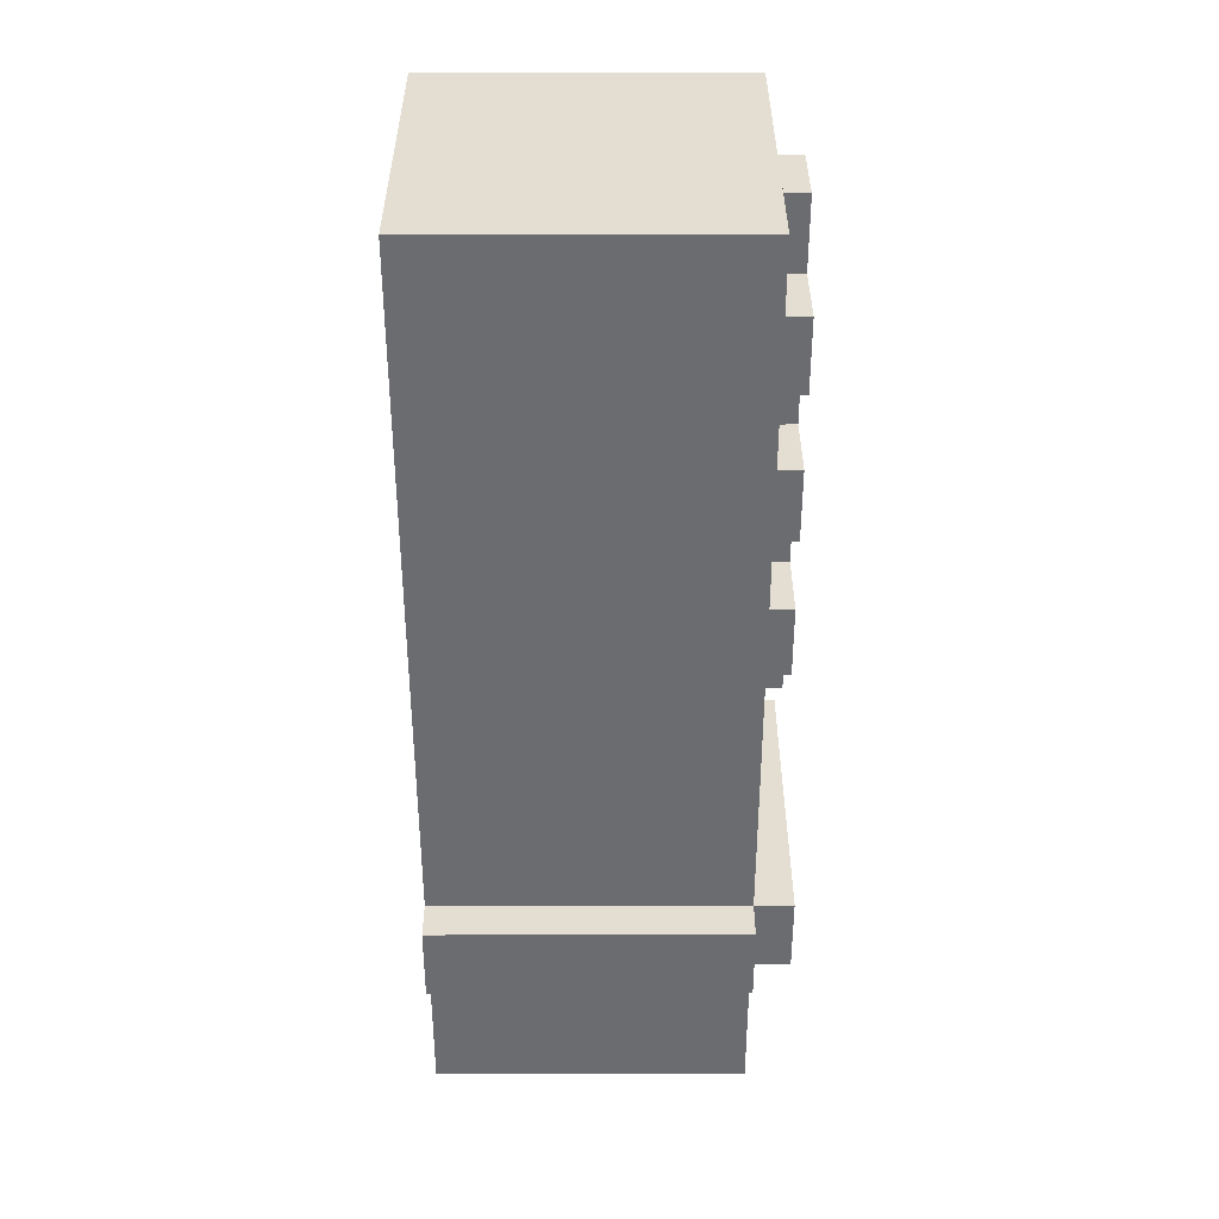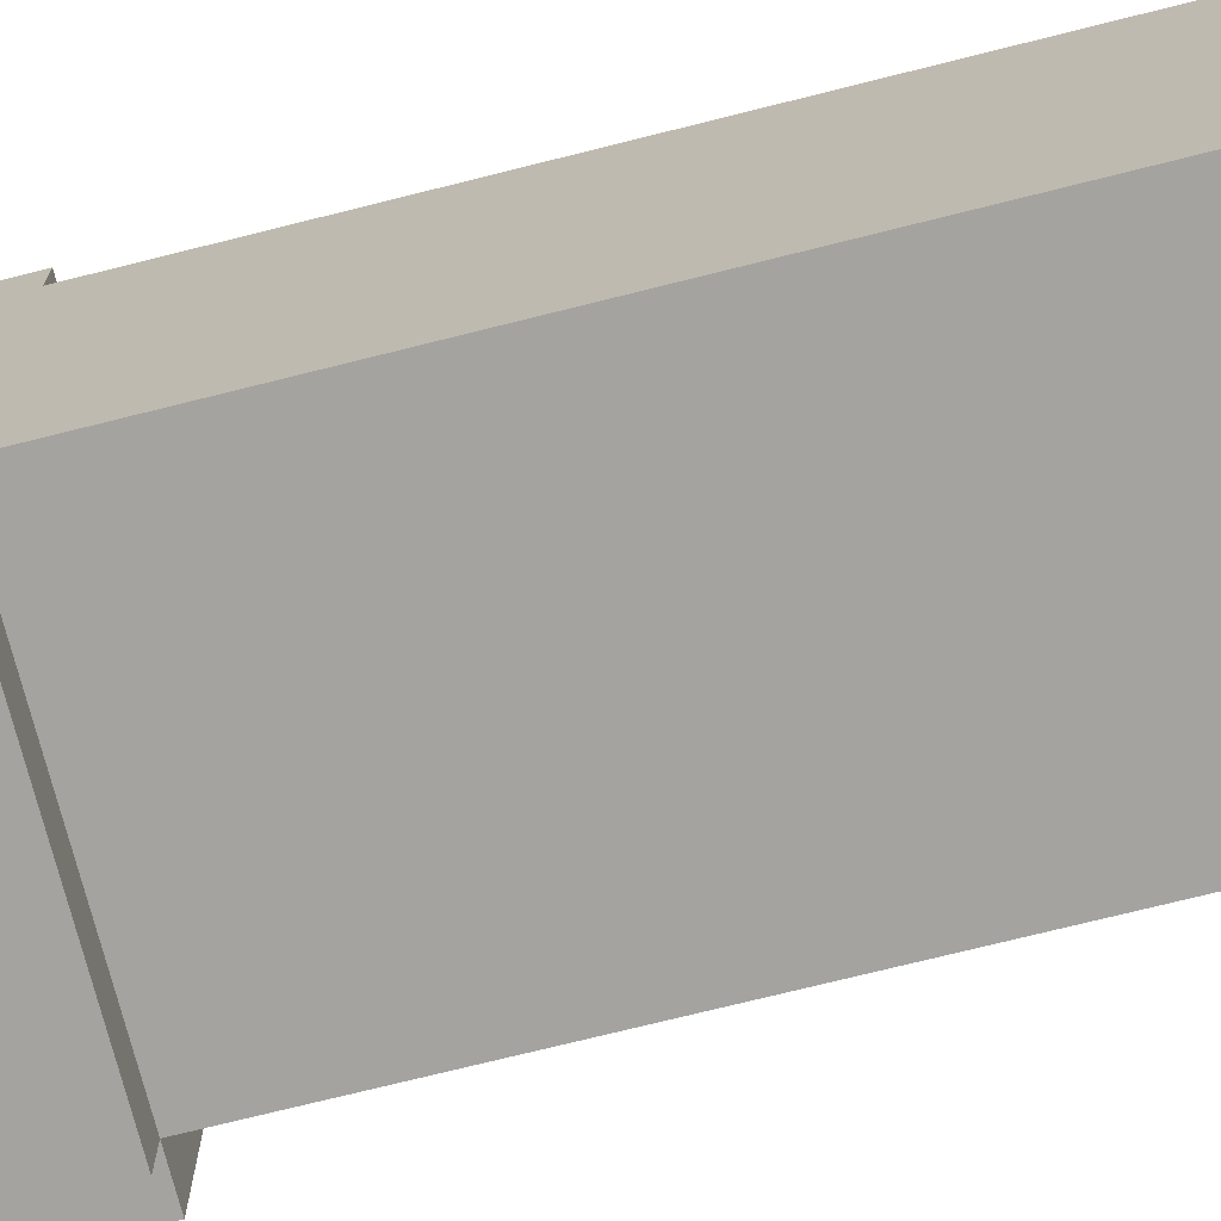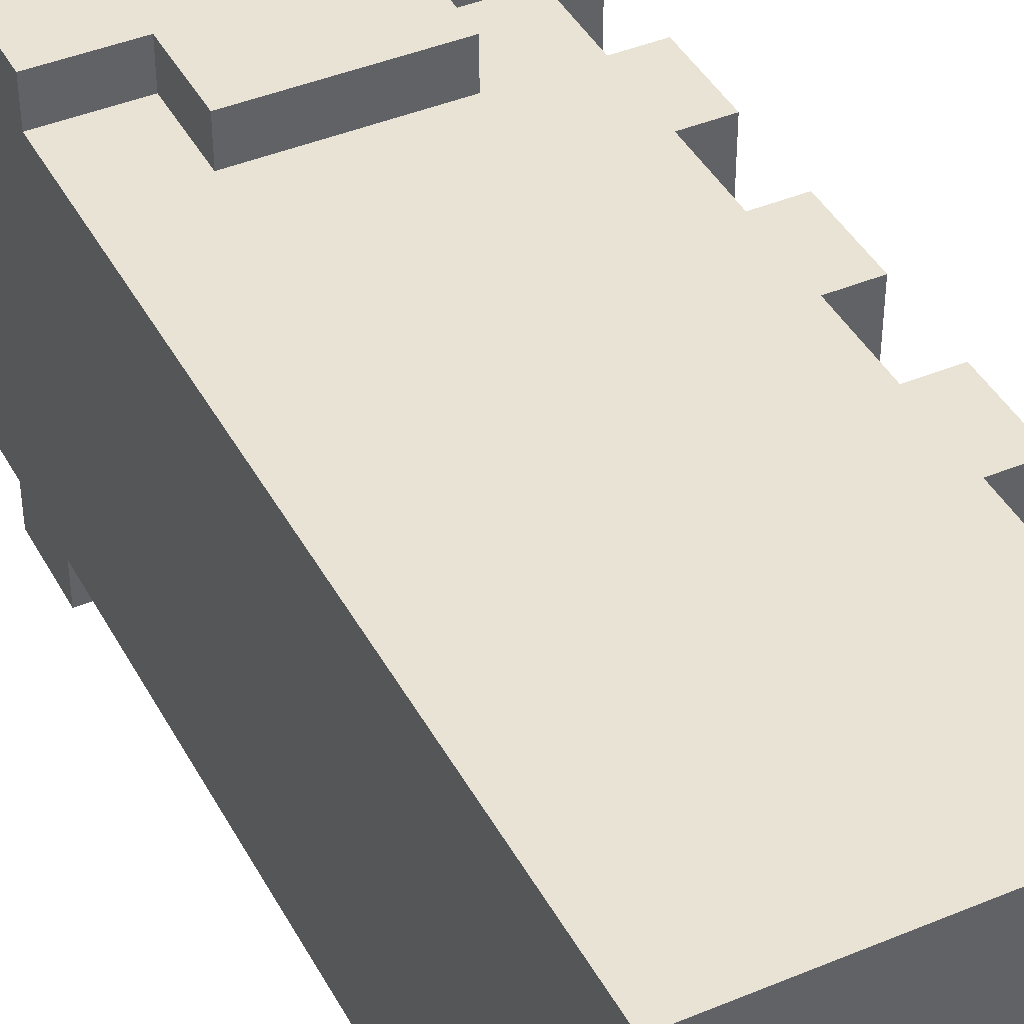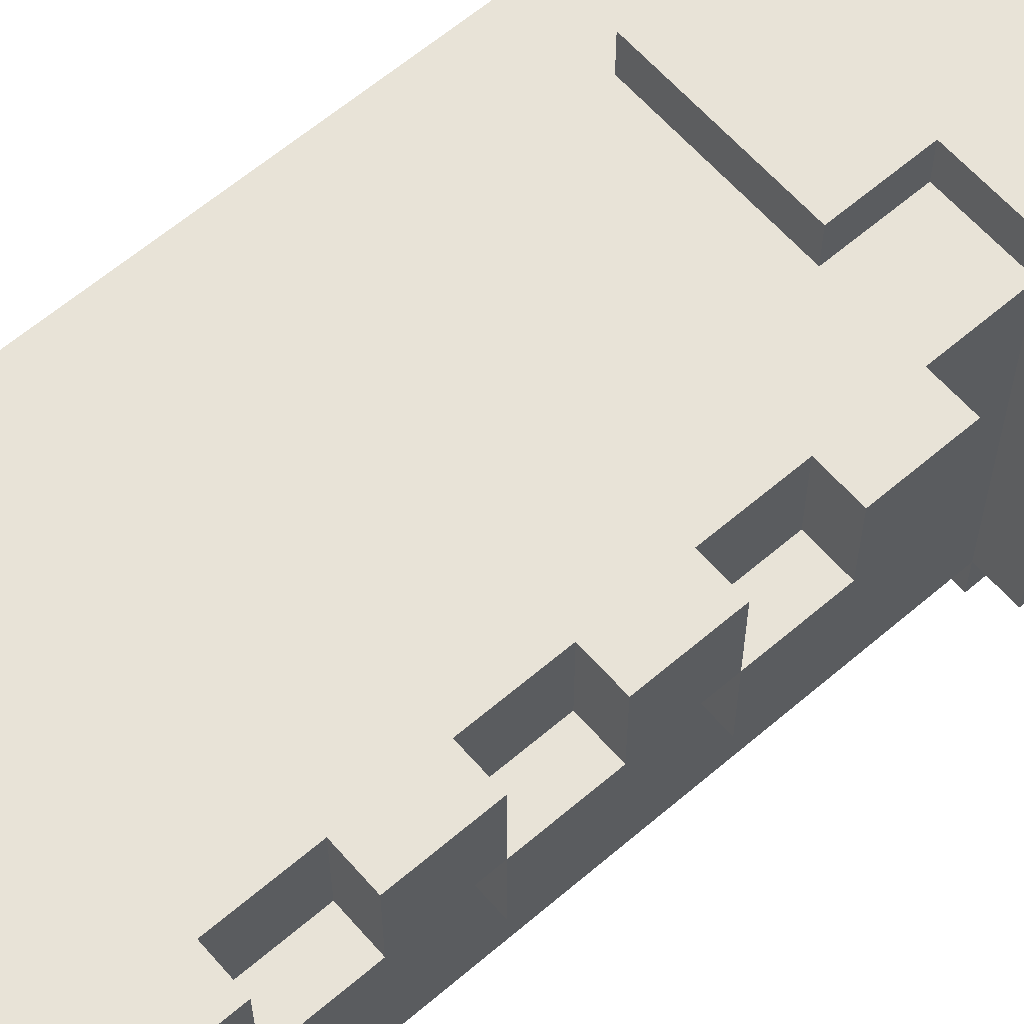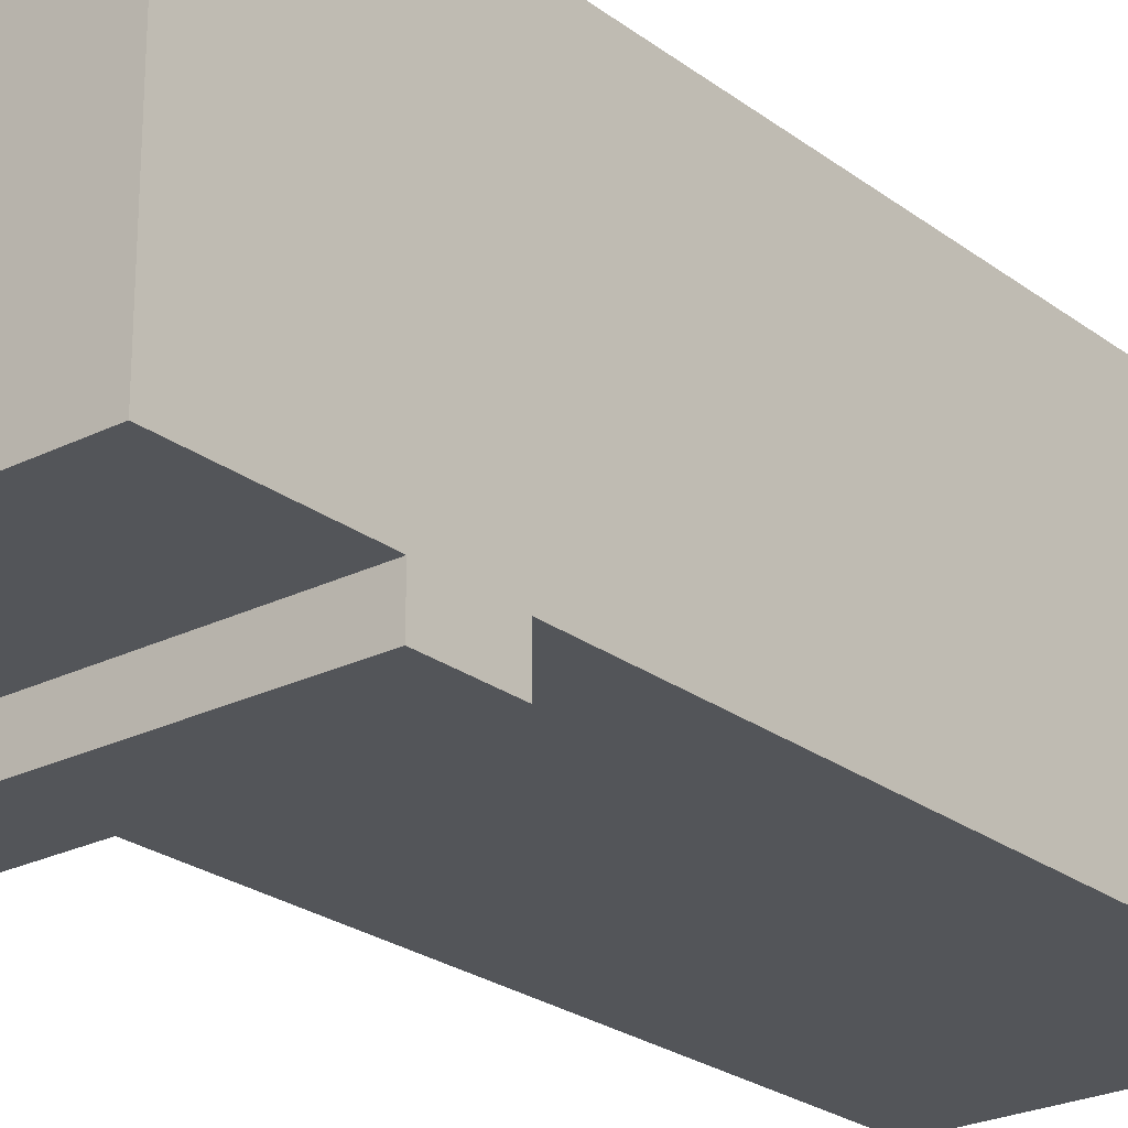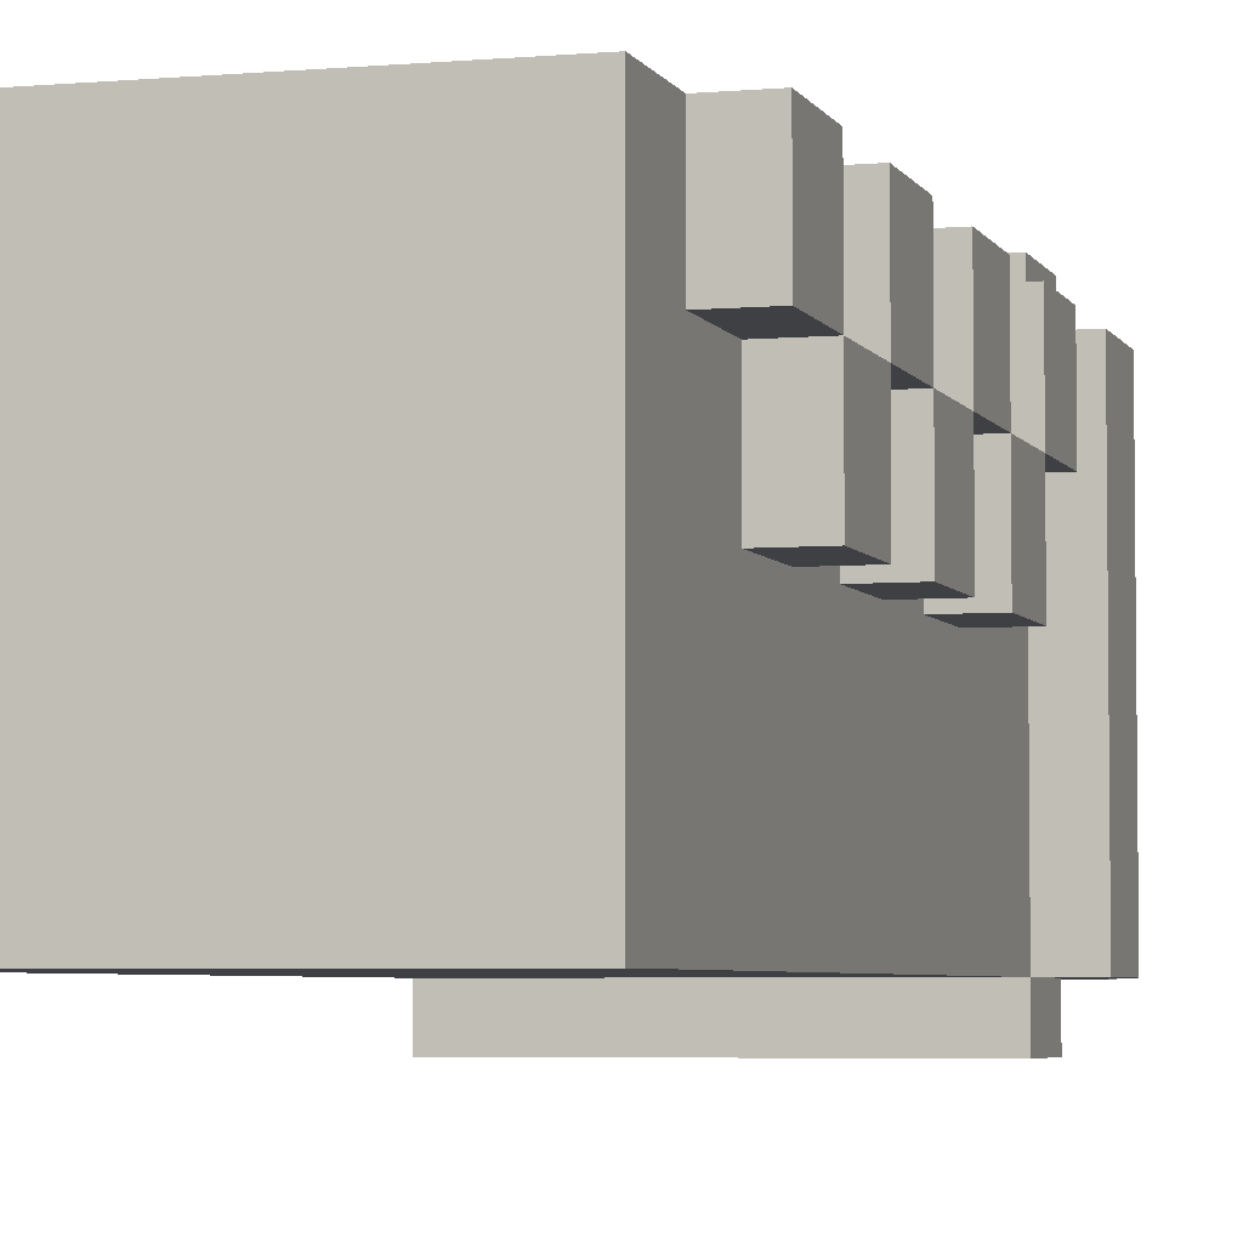
<metadata>
{"format":"obj","ext":"obj","renderer":"f3d","projection":"perspective","resolution":1024,"background":"white","views":[{"elev":36.3,"azim":179.9,"up":"+Y"},{"elev":-72.8,"azim":104.1,"up":"+Z"},{"elev":42.1,"azim":153.4,"up":"+Z"},{"elev":61.9,"azim":-131.0,"up":"+Z"},{"elev":-24.4,"azim":39.4,"up":"+Z"},{"elev":-4.6,"azim":-163.9,"up":"+Z"}]}
</metadata>
<code>
o
v -0.5 -0.2 0.4
v -0.5 -0.2 -0.4
v -0.5 -5.96e-08 0.4
v -0.5 -5.96e-08 -0.4
v -0.5 0.2 0.4
v -0.5 0.2 0.2
v -0.5 0.4 0.4
v -0.5 0.4 0.2
v -0.5 0.4 0
v -0.5 0.6 0.4
v -0.5 0.6 0.2
v -0.5 0.6 0
v -0.5 0.8 0.4
v -0.5 0.8 0.2
v -0.5 0.8 0
v -0.5 1 0.4
v -0.5 1 0.2
v -0.5 1 0
v -0.5 1.2 0.4
v -0.5 1.2 0.2
v -0.5 1.2 0
v -0.5 1.4 0.4
v -0.5 1.4 0.2
v -0.5 1.4 0
v -0.5 1.6 0.4
v -0.5 1.6 0.2
v -0.4 -0.6 0.4
v -0.4 -0.6 -0.4
v -0.4 -0.4 0.4
v -0.4 -0.4 -0.4
v -0.4 -0.2 0.5
v -0.4 -0.2 0.4
v -0.4 -0.2 -0.4
v -0.4 -0.2 -0.5
v -0.4 -5.96e-08 0.5
v -0.4 -5.96e-08 0.4
v -0.4 -5.96e-08 -0.4
v -0.4 -5.96e-08 -0.5
v -0.4 0.2 0.4
v -0.4 0.2 0.2
v -0.4 0.4 0.4
v -0.4 0.4 0.2
v -0.4 0.4 0
v -0.4 0.6 0.4
v -0.4 0.6 0.2
v -0.4 0.6 0
v -0.4 0.8 0.4
v -0.4 0.8 0.2
v -0.4 0.8 0
v -0.4 1 0.4
v -0.4 1 0.2
v -0.4 1 0
v -0.4 1.2 0.4
v -0.4 1.2 0.2
v -0.4 1.2 0
v -0.4 1.4 0.4
v -0.4 1.4 0.2
v -0.4 1.4 0
v -0.4 1.6 0.4
v -0.4 1.6 0.2
v -0.4 1.8 0.4
v -0.4 1.8 -0.4
v -0.2 -5.96e-08 0.5
v -0.2 -5.96e-08 0.4
v -0.2 0.2 0.5
v -0.2 0.2 0.4
v 0.2 -5.96e-08 0.5
v 0.2 -5.96e-08 0.4
v 0.2 0.2 0.5
v 0.2 0.2 0.4
v 0.4 -0.6 0.4
v 0.4 -0.6 -0.4
v 0.4 -0.4 0.4
v 0.4 -0.4 0.2
v 0.4 -0.4 -0.2
v 0.4 -0.4 -0.4
v 0.4 -0.2 0.5
v 0.4 -0.2 0.4
v 0.4 -0.2 -0.4
v 0.4 -0.2 -0.5
v 0.4 -5.96e-08 0.5
v 0.4 -5.96e-08 0.4
v 0.4 -5.96e-08 0.2
v 0.4 -5.96e-08 -0.2
v 0.4 -5.96e-08 -0.4
v 0.4 -5.96e-08 -0.5
v 0.4 1.6 0.4
v 0.4 1.6 -0.4
v 0.4 1.8 0.4
v 0.4 1.8 -0.4
v -0.4 -0.2 0.5
v -0.4 -5.96e-08 0.5
v -0.2 -0.2 0.5
v -0.2 -5.96e-08 0.5
v -0.2 0.2 0.5
v 0.2 -0.2 0.5
v 0.2 -5.96e-08 0.5
v 0.2 0.2 0.5
v 0.4 -0.2 0.5
v 0.4 -5.96e-08 0.5
v -0.5 -0.2 0.4
v -0.5 -5.96e-08 0.4
v -0.5 0.2 0.4
v -0.5 0.4 0.4
v -0.5 0.6 0.4
v -0.5 0.8 0.4
v -0.5 1 0.4
v -0.5 1.2 0.4
v -0.5 1.4 0.4
v -0.5 1.6 0.4
v -0.4 -0.6 0.4
v -0.4 -0.4 0.4
v -0.4 -0.2 0.4
v -0.4 -5.96e-08 0.4
v -0.4 0.2 0.4
v -0.4 0.4 0.4
v -0.4 0.6 0.4
v -0.4 0.8 0.4
v -0.4 1 0.4
v -0.4 1.2 0.4
v -0.4 1.4 0.4
v -0.4 1.6 0.4
v -0.4 1.8 0.4
v -0.2 -0.4 0.4
v -0.2 -0.2 0.4
v -0.2 -5.96e-08 0.4
v -0.2 0.2 0.4
v 0 0.2 0.4
v 0 1.6 0.4
v 0 1.8 0.4
v 0.2 -0.4 0.4
v 0.2 -0.2 0.4
v 0.2 -5.96e-08 0.4
v 0.2 0.2 0.4
v 0.2 1.6 0.4
v 0.4 -0.6 0.4
v 0.4 -0.4 0.4
v 0.4 -0.2 0.4
v 0.4 -5.96e-08 0.4
v 0.4 1.6 0.4
v 0.4 1.8 0.4
v -0.5 0.4 0.2
v -0.5 0.6 0.2
v -0.5 0.8 0.2
v -0.5 1 0.2
v -0.5 1.2 0.2
v -0.5 1.4 0.2
v -0.4 0.4 0.2
v -0.4 0.6 0.2
v -0.4 0.8 0.2
v -0.4 1 0.2
v -0.4 1.2 0.2
v -0.4 1.4 0.2
v -0.5 0.2 0.2
v -0.5 0.4 0.2
v -0.5 0.6 0.2
v -0.5 0.8 0.2
v -0.5 1 0.2
v -0.5 1.2 0.2
v -0.5 1.4 0.2
v -0.5 1.6 0.2
v -0.4 0.2 0.2
v -0.4 0.4 0.2
v -0.4 0.6 0.2
v -0.4 0.8 0.2
v -0.4 1 0.2
v -0.4 1.2 0.2
v -0.4 1.4 0.2
v -0.4 1.6 0.2
v -0.5 0.4 0
v -0.5 0.6 0
v -0.5 0.8 0
v -0.5 1 0
v -0.5 1.2 0
v -0.5 1.4 0
v -0.4 0.4 0
v -0.4 0.6 0
v -0.4 0.8 0
v -0.4 1 0
v -0.4 1.2 0
v -0.4 1.4 0
v -0.5 -0.2 -0.4
v -0.5 -5.96e-08 -0.4
v -0.4 -0.6 -0.4
v -0.4 -0.4 -0.4
v -0.4 -0.2 -0.4
v -0.4 -5.96e-08 -0.4
v -0.4 1.8 -0.4
v 0 -5.96e-08 -0.4
v 0 1.6 -0.4
v 0 1.8 -0.4
v 0.2 -0.4 -0.4
v 0.2 -0.2 -0.4
v 0.2 -5.96e-08 -0.4
v 0.2 1.6 -0.4
v 0.4 -0.6 -0.4
v 0.4 -0.4 -0.4
v 0.4 -0.2 -0.4
v 0.4 -5.96e-08 -0.4
v 0.4 1.6 -0.4
v 0.4 1.8 -0.4
v -0.4 -0.2 -0.5
v -0.4 -5.96e-08 -0.5
v 0.2 -0.2 -0.5
v 0.2 -5.96e-08 -0.5
v 0.4 -0.2 -0.5
v 0.4 -5.96e-08 -0.5
v -0.4 -0.6 0.4
v 0.4 -0.6 0.4
v -0.4 -0.6 -0.4
v 0.4 -0.6 -0.4
v -0.4 -0.2 0.5
v -0.2 -0.2 0.5
v 0.2 -0.2 0.5
v 0.4 -0.2 0.5
v -0.5 -0.2 0.4
v -0.4 -0.2 0.4
v -0.2 -0.2 0.4
v 0.2 -0.2 0.4
v 0.4 -0.2 0.4
v -0.5 -0.2 -0.4
v -0.4 -0.2 -0.4
v 0.2 -0.2 -0.4
v 0.4 -0.2 -0.4
v -0.4 -0.2 -0.5
v 0.2 -0.2 -0.5
v 0.4 -0.2 -0.5
v -0.5 0.2 0.4
v -0.4 0.2 0.4
v -0.5 0.2 0.2
v -0.4 0.2 0.2
v -0.5 0.4 0.2
v -0.4 0.4 0.2
v -0.5 0.4 0
v -0.4 0.4 0
v -0.5 0.6 0.4
v -0.4 0.6 0.4
v -0.5 0.6 0.2
v -0.4 0.6 0.2
v -0.5 0.8 0.2
v -0.4 0.8 0.2
v -0.5 0.8 0
v -0.4 0.8 0
v -0.5 1 0.4
v -0.4 1 0.4
v -0.5 1 0.2
v -0.4 1 0.2
v -0.5 1.2 0.2
v -0.4 1.2 0.2
v -0.5 1.2 0
v -0.4 1.2 0
v -0.5 1.4 0.4
v -0.4 1.4 0.4
v -0.5 1.4 0.2
v -0.4 1.4 0.2
v -0.4 -5.96e-08 0.5
v -0.2 -5.96e-08 0.5
v 0.2 -5.96e-08 0.5
v 0.4 -5.96e-08 0.5
v -0.5 -5.96e-08 0.4
v -0.4 -5.96e-08 0.4
v -0.2 -5.96e-08 0.4
v 0.2 -5.96e-08 0.4
v 0.4 -5.96e-08 0.4
v -0.5 -5.96e-08 -0.4
v -0.4 -5.96e-08 -0.4
v 0 -5.96e-08 -0.4
v 0.2 -5.96e-08 -0.4
v 0.4 -5.96e-08 -0.4
v -0.4 -5.96e-08 -0.5
v 0.2 -5.96e-08 -0.5
v 0.4 -5.96e-08 -0.5
v -0.2 0.2 0.5
v 0.2 0.2 0.5
v -0.2 0.2 0.4
v 0 0.2 0.4
v 0.2 0.2 0.4
v -0.5 0.4 0.4
v -0.4 0.4 0.4
v -0.5 0.4 0.2
v -0.4 0.4 0.2
v -0.5 0.6 0.2
v -0.4 0.6 0.2
v -0.5 0.6 0
v -0.4 0.6 0
v -0.5 0.8 0.4
v -0.4 0.8 0.4
v -0.5 0.8 0.2
v -0.4 0.8 0.2
v -0.5 1 0.2
v -0.4 1 0.2
v -0.5 1 0
v -0.4 1 0
v -0.5 1.2 0.4
v -0.4 1.2 0.4
v -0.5 1.2 0.2
v -0.4 1.2 0.2
v -0.5 1.4 0.2
v -0.4 1.4 0.2
v -0.5 1.4 0
v -0.4 1.4 0
v -0.5 1.6 0.4
v -0.4 1.6 0.4
v -0.5 1.6 0.2
v -0.4 1.6 0.2
v -0.4 1.8 0.4
v 0 1.8 0.4
v 0.4 1.8 0.4
v -0.4 1.8 -0.4
v 0 1.8 -0.4
v 0.4 1.8 -0.4
f 3 2 1
f 4 2 3
f 7 6 5
f 8 6 7
f 11 9 8
f 12 9 11
f 13 11 10
f 14 11 13
f 17 15 14
f 18 15 17
f 19 17 16
f 20 17 19
f 23 21 20
f 24 21 23
f 25 23 22
f 26 23 25
f 29 28 27
f 30 28 29
f 32 30 29
f 33 30 32
f 35 32 31
f 36 32 35
f 37 34 33
f 38 34 37
f 39 37 36
f 40 37 39
f 42 37 40
f 43 37 42
f 44 42 41
f 45 42 44
f 46 37 43
f 48 46 45
f 49 37 46
f 49 46 48
f 50 48 47
f 51 48 50
f 52 37 49
f 54 52 51
f 55 37 52
f 55 52 54
f 56 54 53
f 57 54 56
f 58 37 55
f 60 58 57
f 61 60 59
f 62 37 58
f 62 60 61
f 62 58 60
f 65 64 63
f 66 64 65
f 67 68 69
f 69 68 70
f 71 72 73
f 73 72 74
f 74 72 75
f 75 72 76
f 73 74 78
f 75 76 79
f 77 78 81
f 78 74 82
f 81 78 82
f 74 75 83
f 82 74 83
f 75 79 84
f 83 75 84
f 79 80 84
f 84 80 85
f 85 80 86
f 82 83 87
f 84 85 87
f 83 84 87
f 87 85 88
f 87 88 89
f 89 88 90
f 93 92 91
f 94 92 93
f 96 94 93
f 97 95 94
f 97 94 96
f 98 95 97
f 99 97 96
f 100 97 99
f 113 102 101
f 114 102 113
f 115 104 103
f 116 104 115
f 117 106 105
f 118 106 117
f 119 108 107
f 120 108 119
f 121 110 109
f 122 110 121
f 124 112 111
f 124 113 112
f 125 113 124
f 126 123 122
f 126 122 121
f 126 116 115
f 126 118 117
f 126 119 118
f 126 120 119
f 126 117 116
f 126 121 120
f 126 115 114
f 127 123 126
f 128 123 127
f 129 123 128
f 130 123 129
f 131 125 124
f 131 124 111
f 132 125 131
f 134 129 128
f 135 130 129
f 135 129 134
f 136 131 111
f 137 132 131
f 137 131 136
f 138 132 137
f 139 134 133
f 139 135 134
f 140 130 135
f 140 135 139
f 141 130 140
f 148 143 142
f 149 143 148
f 150 145 144
f 151 145 150
f 152 147 146
f 153 147 152
f 154 155 162
f 162 155 163
f 156 157 164
f 164 157 165
f 158 159 166
f 166 159 167
f 160 161 168
f 168 161 169
f 170 171 176
f 176 171 177
f 172 173 178
f 178 173 179
f 174 175 180
f 180 175 181
f 182 183 186
f 186 183 187
f 187 188 189
f 189 188 190
f 190 188 191
f 184 185 192
f 185 186 192
f 192 186 193
f 189 190 194
f 190 191 195
f 194 190 195
f 184 192 196
f 192 193 197
f 196 192 197
f 197 193 198
f 194 195 199
f 195 191 200
f 199 195 200
f 200 191 201
f 202 203 204
f 204 203 205
f 204 205 206
f 206 205 207
f 210 209 208
f 211 209 210
f 217 213 212
f 218 214 213
f 218 213 217
f 219 215 214
f 219 214 218
f 220 215 219
f 221 217 216
f 222 217 221
f 225 223 222
f 226 224 223
f 226 223 225
f 227 224 226
f 230 229 228
f 231 229 230
f 234 233 232
f 235 233 234
f 238 237 236
f 239 237 238
f 242 241 240
f 243 241 242
f 246 245 244
f 247 245 246
f 250 249 248
f 251 249 250
f 254 253 252
f 255 253 254
f 256 257 261
f 261 257 262
f 258 259 263
f 263 259 264
f 260 261 265
f 265 261 266
f 266 267 270
f 267 268 270
f 268 269 271
f 270 268 271
f 271 269 272
f 273 274 275
f 275 274 276
f 276 274 277
f 278 279 280
f 280 279 281
f 282 283 284
f 284 283 285
f 286 287 288
f 288 287 289
f 290 291 292
f 292 291 293
f 294 295 296
f 296 295 297
f 298 299 300
f 300 299 301
f 302 303 304
f 304 303 305
f 306 307 309
f 307 308 310
f 309 307 310
f 310 308 311

</code>
